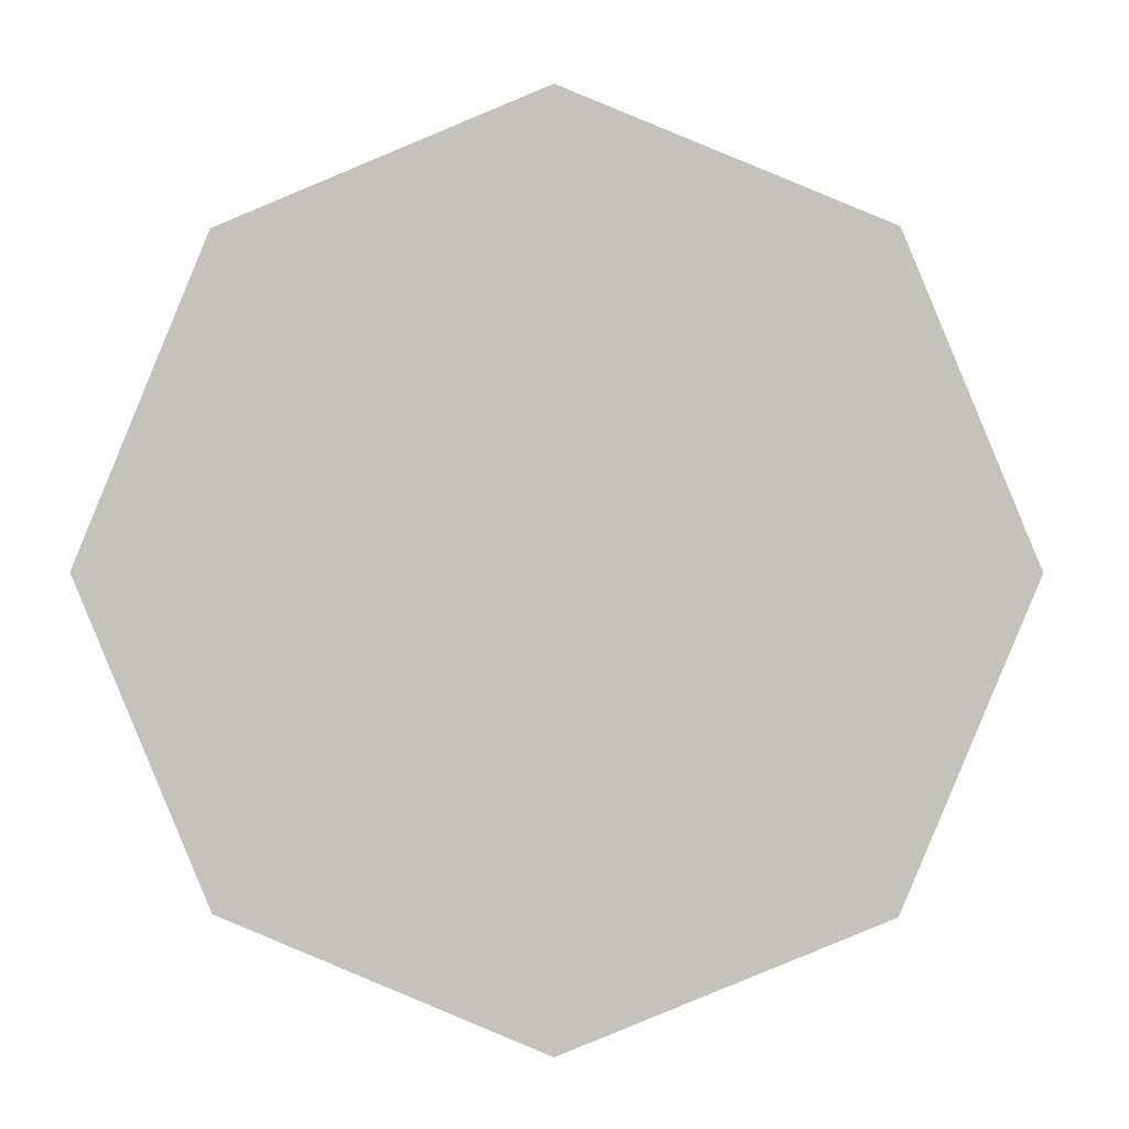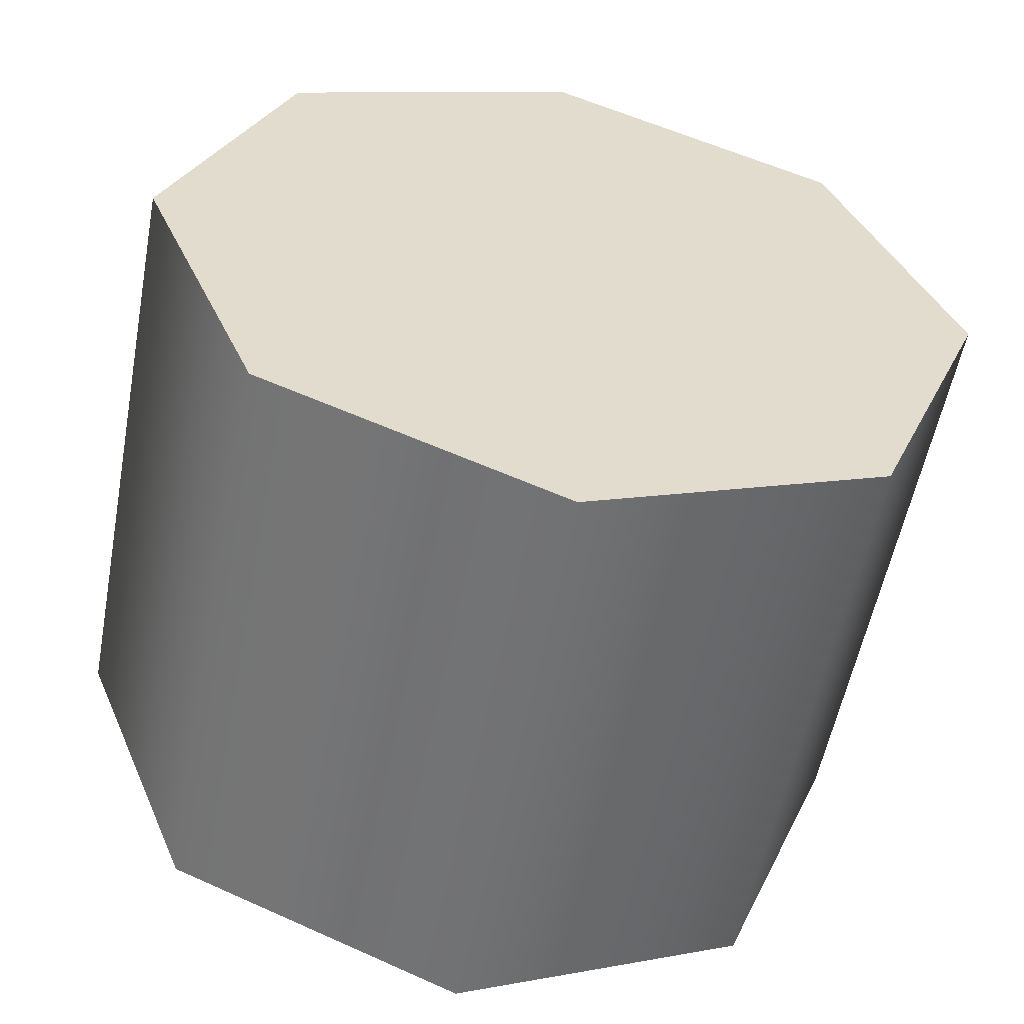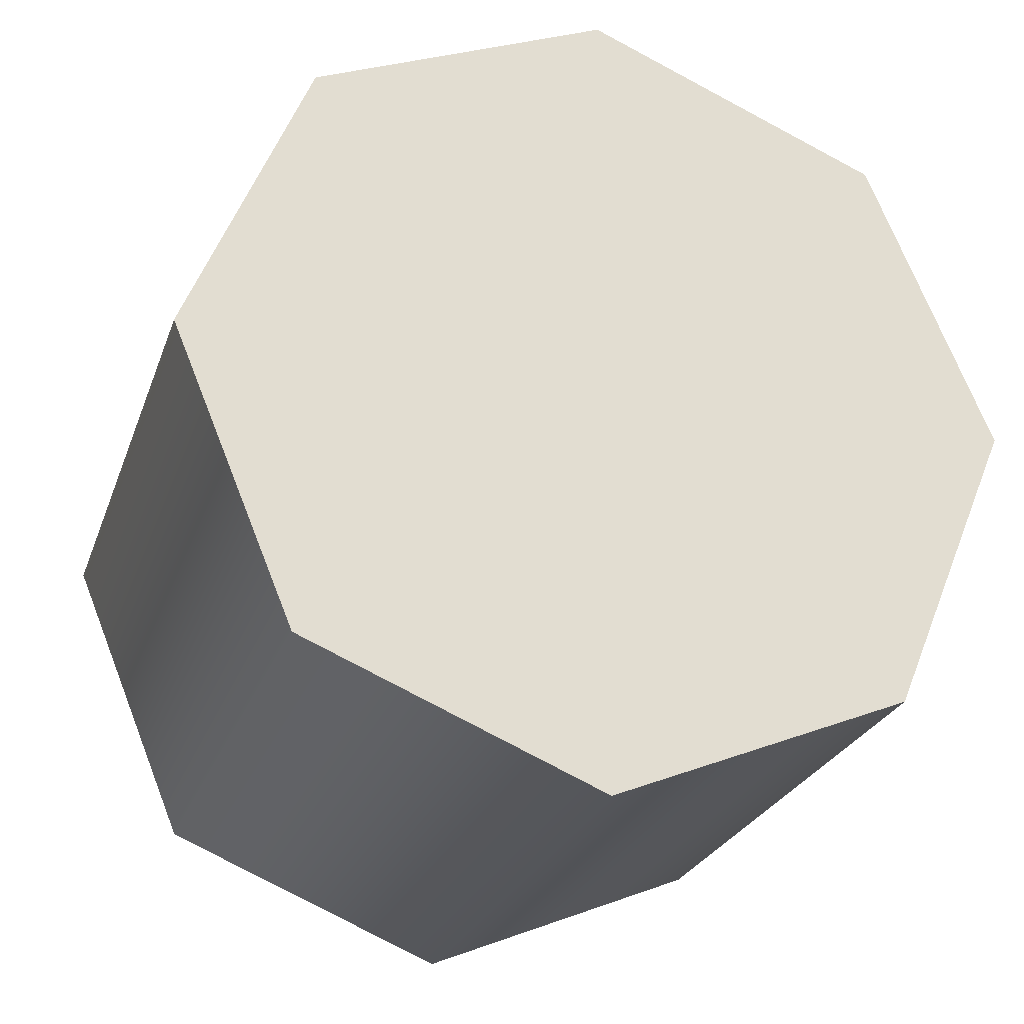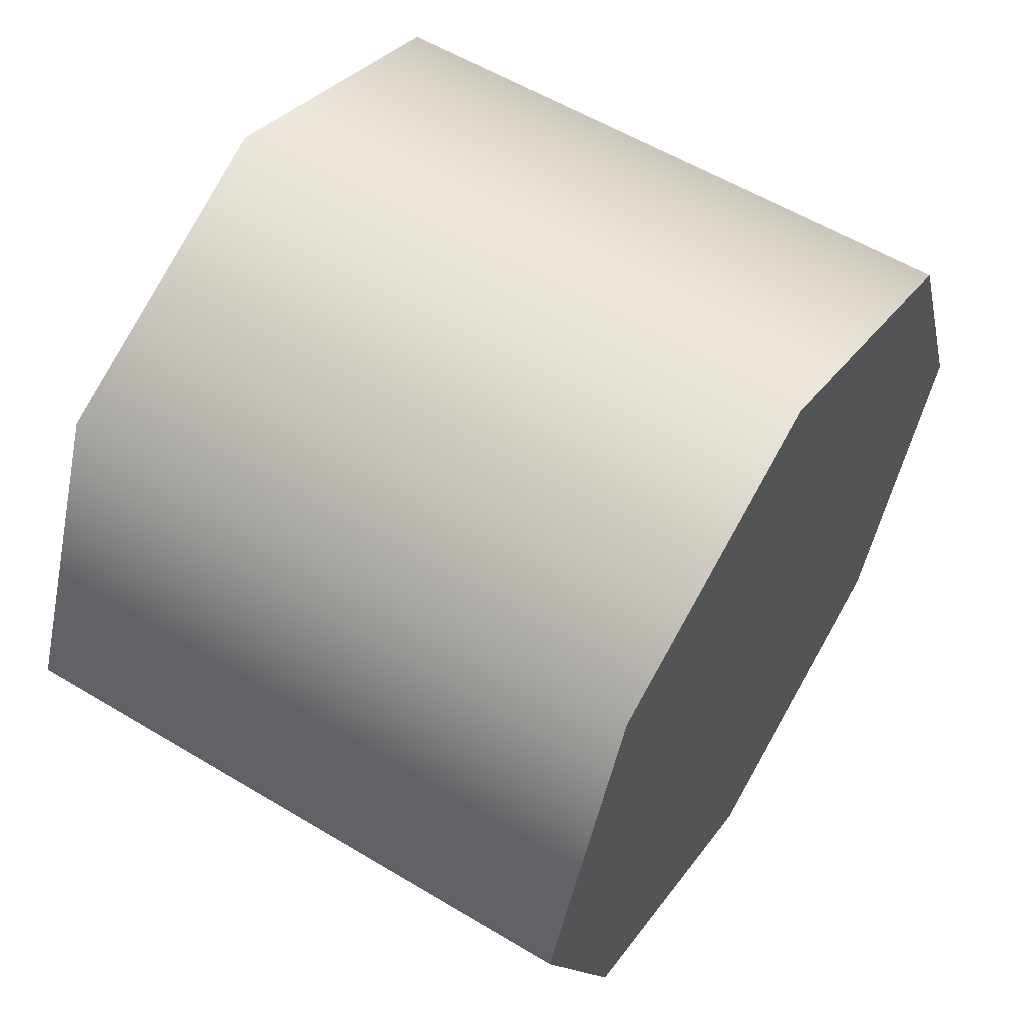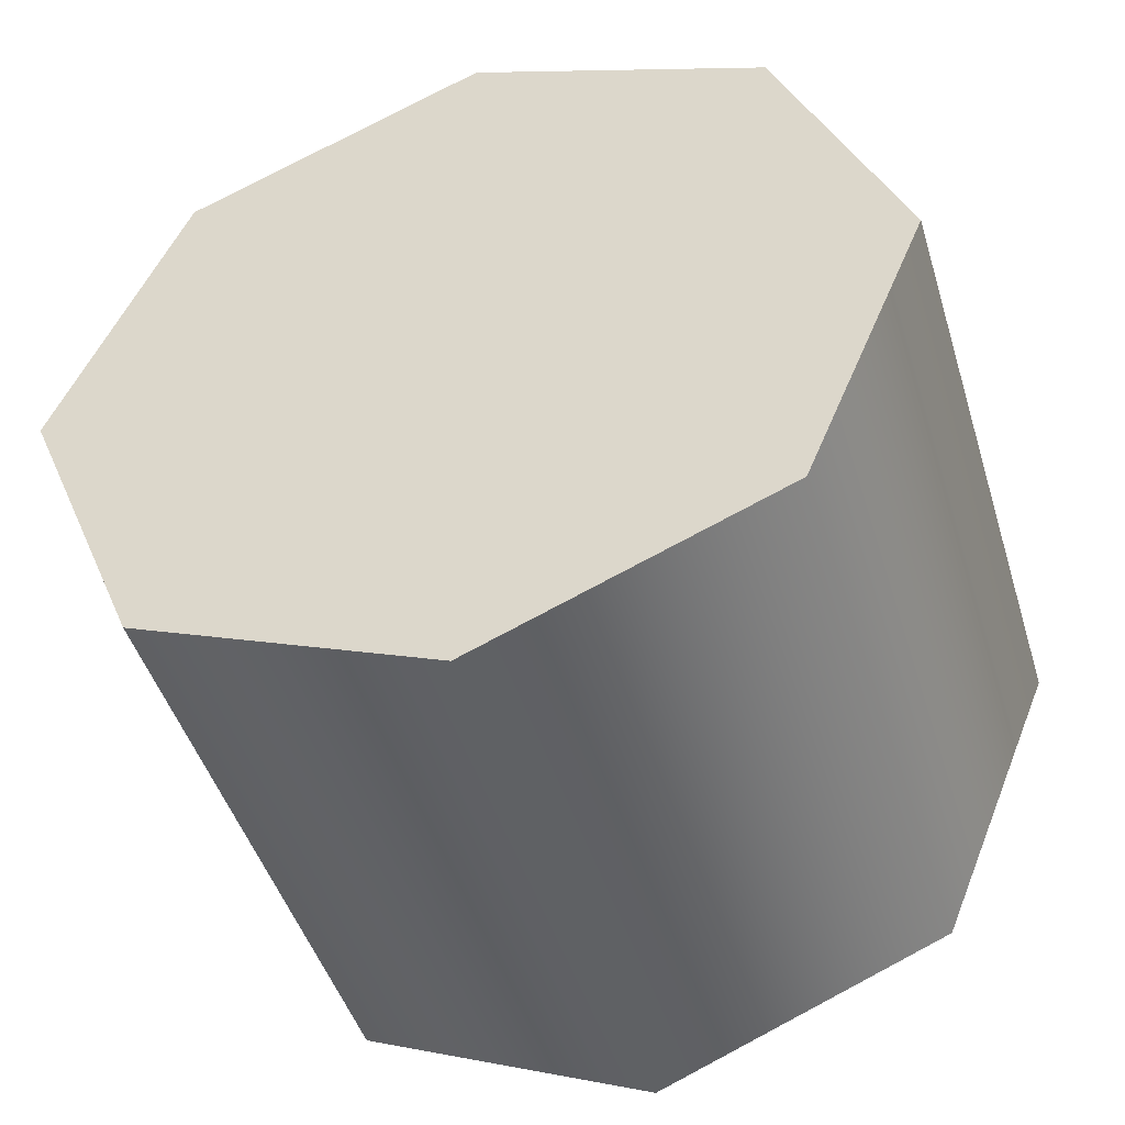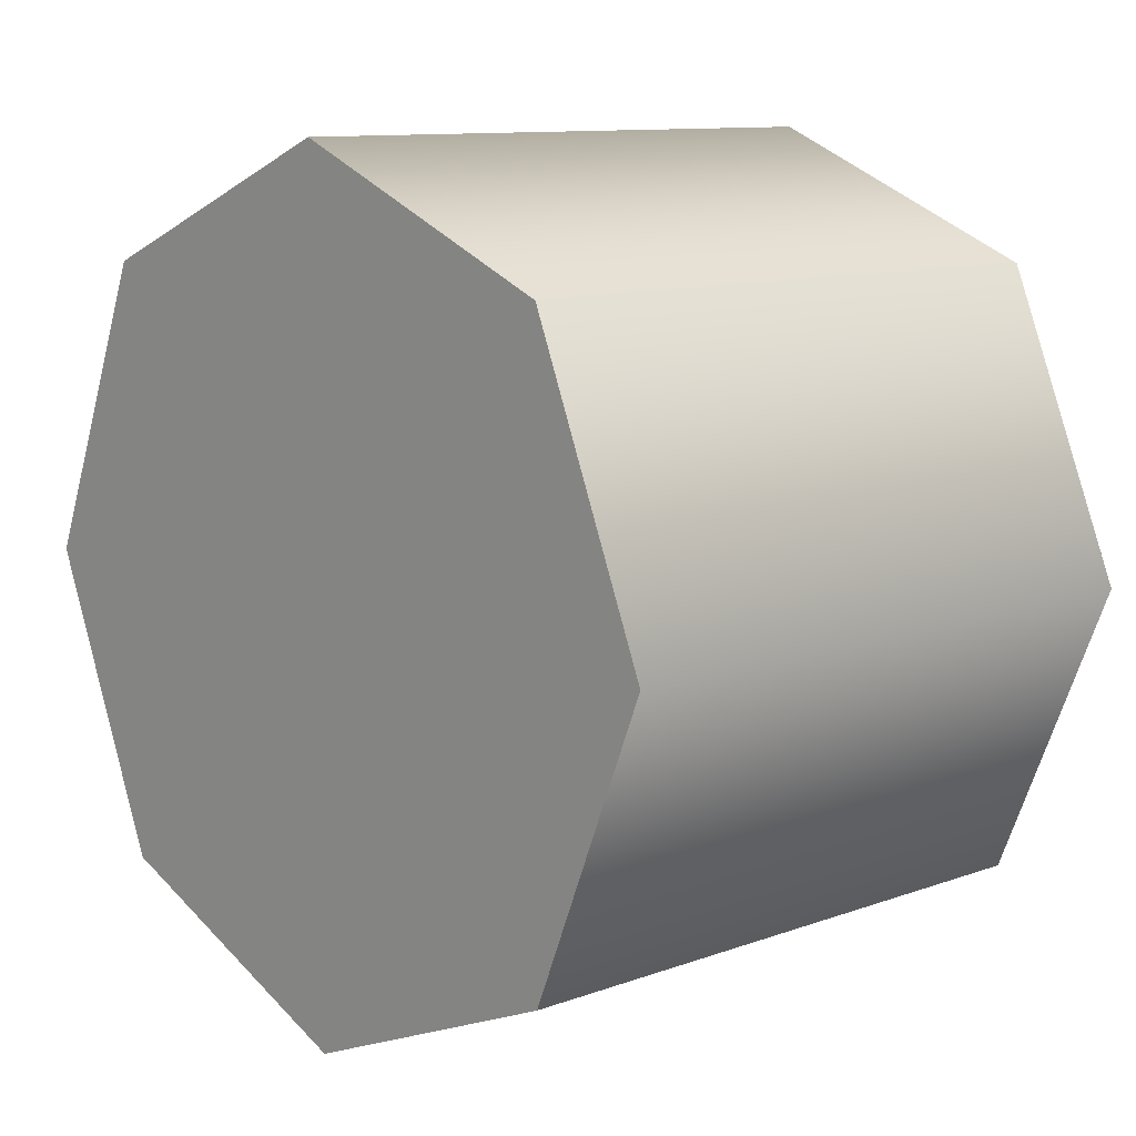
<metadata>
{"format":"obj","ext":"obj","renderer":"f3d","projection":"perspective","resolution":1024,"background":"white","views":[{"elev":1.3,"azim":-88.3,"up":"+Y"},{"elev":-55.4,"azim":79.3,"up":"+Z"},{"elev":-25.4,"azim":73.0,"up":"+Z"},{"elev":57.3,"azim":32.0,"up":"+Z"},{"elev":-46.4,"azim":-73.2,"up":"+Z"},{"elev":10.7,"azim":-42.3,"up":"+Z"}]}
</metadata>
<code>
v 1.734 1.006 0.1325
v 1.384 1.006 0.1325
v 1.384 1.176 0.06221
v 1.734 1.176 0.06221
v 1.384 1.346 0.1325
v 1.734 1.346 0.1325
v 1.734 1.346 0.1325
v 1.384 1.346 0.1325
v 1.384 1.416 0.3023
v 1.734 1.416 0.3023
v 1.384 1.346 0.4722
v 1.734 1.346 0.4722
v 1.384 1.176 0.5425
v 1.734 1.176 0.5425
v 1.384 1.006 0.4722
v 1.734 1.006 0.4722
v 1.384 0.9361 0.3023
v 1.734 0.9361 0.3023
v 1.384 1.176 0.06221
v 1.384 1.006 0.1325
v 1.384 1.176 0.5425
v 1.384 1.346 0.1325
v 1.384 1.416 0.3023
v 1.384 1.346 0.4722
v 1.384 0.9361 0.3023
v 1.384 1.006 0.4722
v 1.734 1.176 0.5425
v 1.734 1.006 0.1325
v 1.734 1.176 0.06221
v 1.734 1.346 0.1325
v 1.734 1.416 0.3023
v 1.734 1.346 0.4722
v 1.734 1.006 0.4722
v 1.734 0.9361 0.3023
g group_62986800_105553120378368
f 1 2 3
f 1 3 4
f 4 3 5
f 4 5 6
f 7 8 9
f 7 9 10
f 10 9 11
f 10 11 12
f 12 11 13
f 12 13 14
f 14 13 15
f 14 15 16
f 16 15 17
f 16 17 18
f 18 17 2
f 18 2 1
f 19 20 21
f 19 21 22
f 23 22 21
f 23 21 24
f 25 26 21
f 25 21 20
f 27 28 29
f 27 29 30
f 27 30 31
f 27 31 32
f 27 33 34
f 27 34 28

</code>
